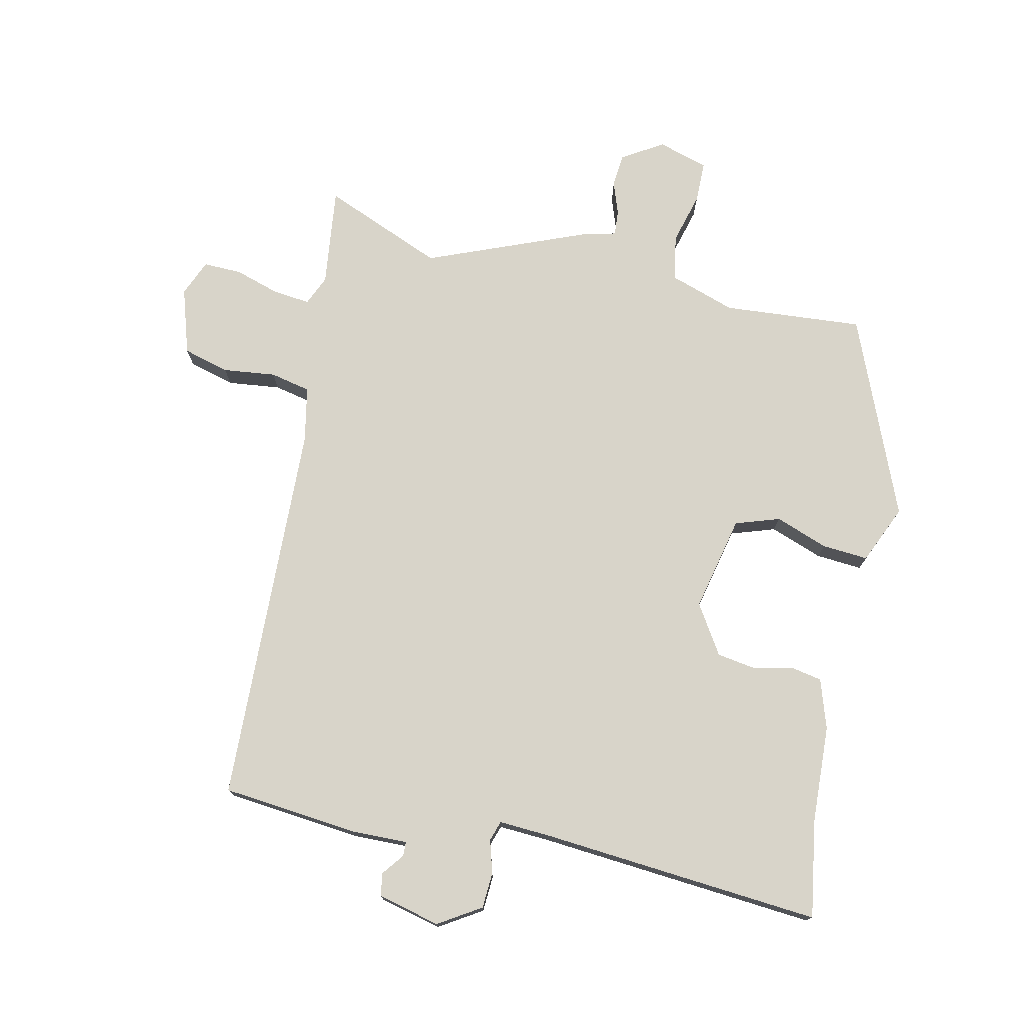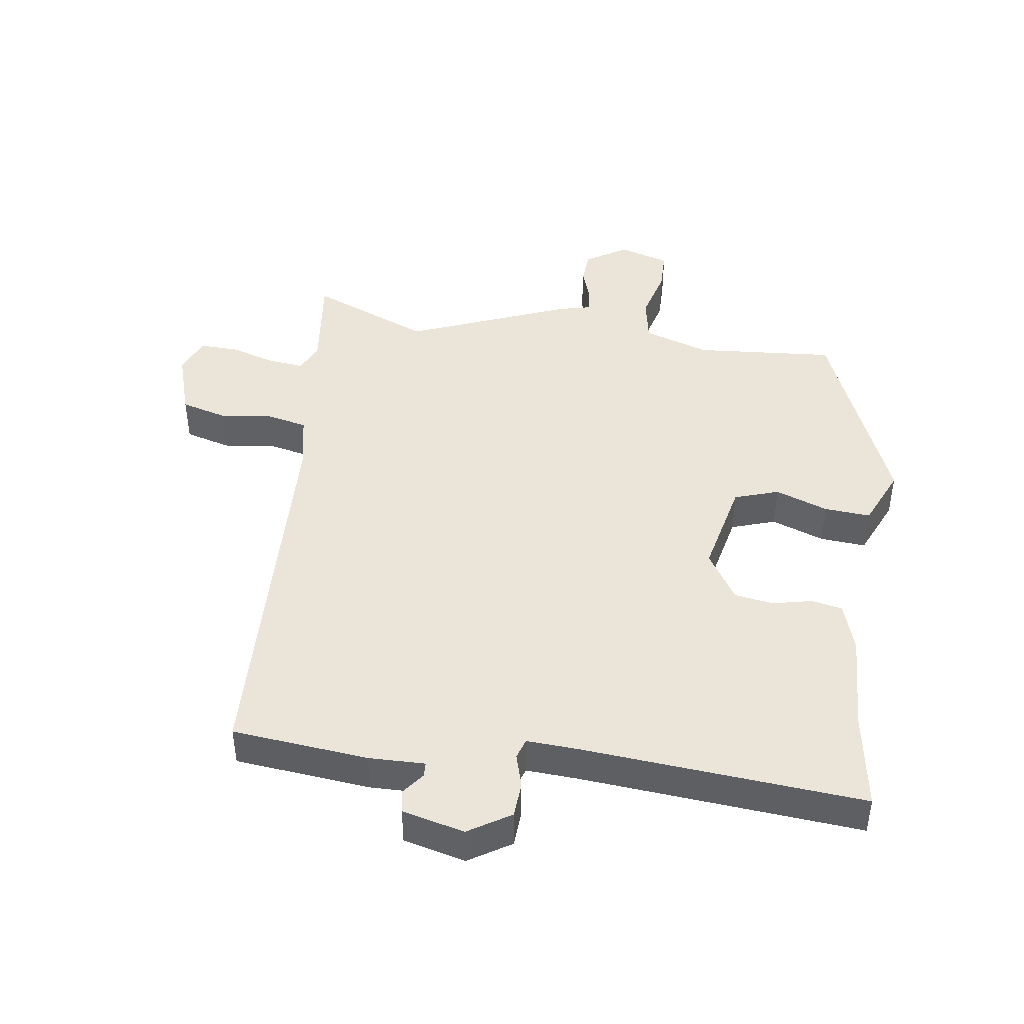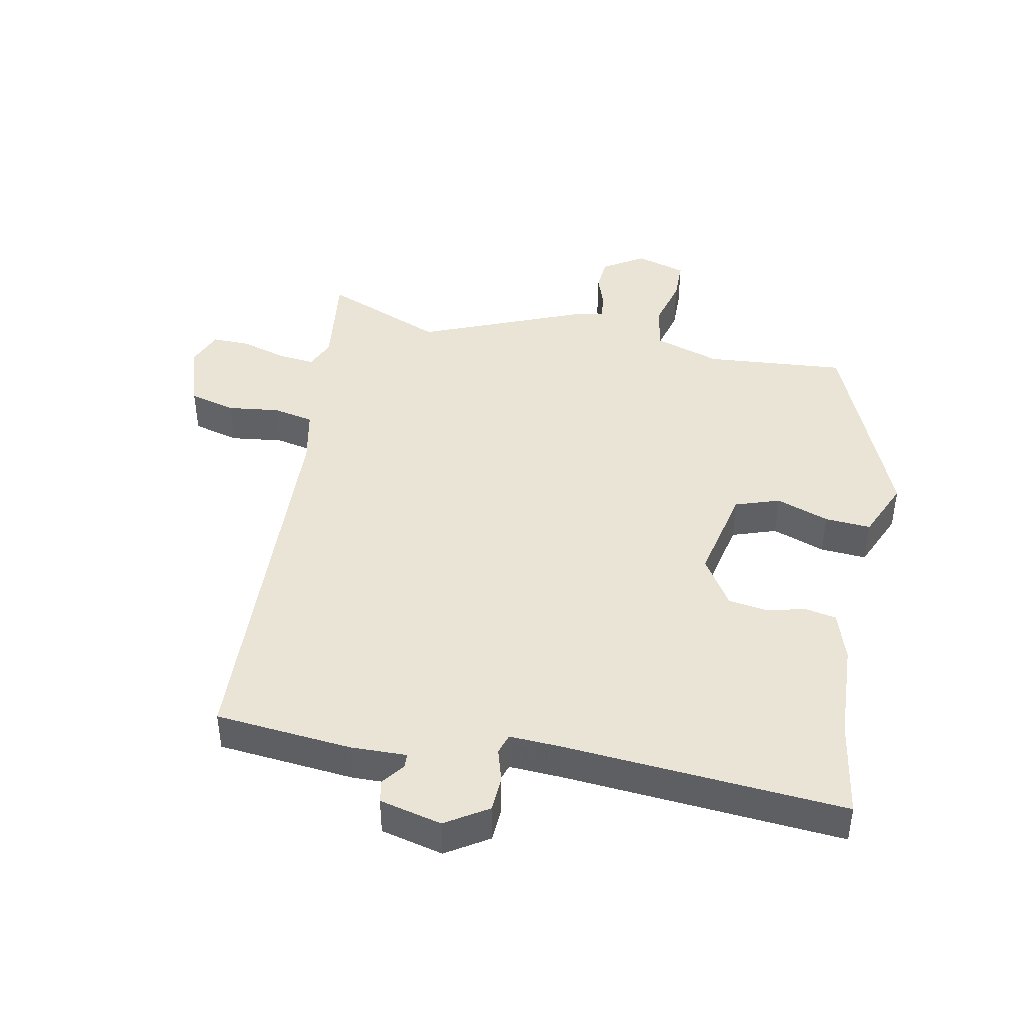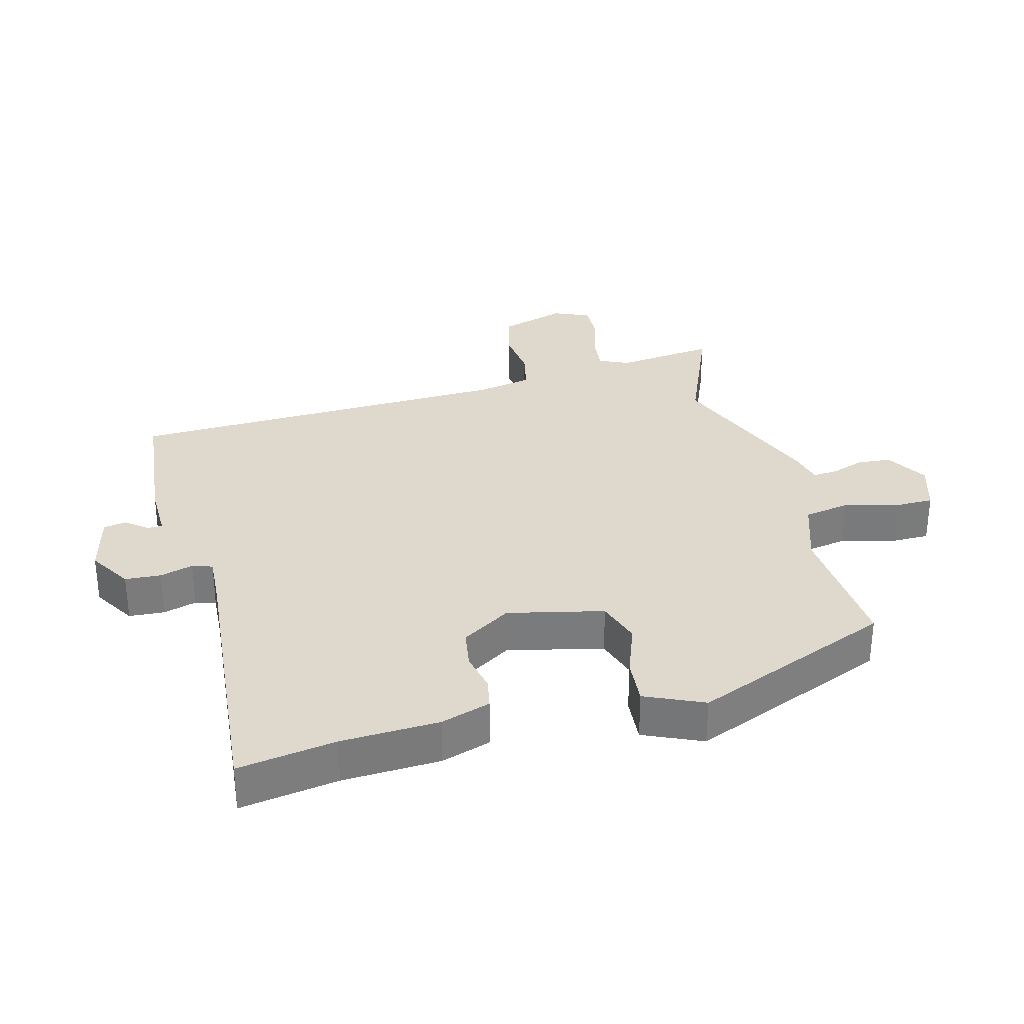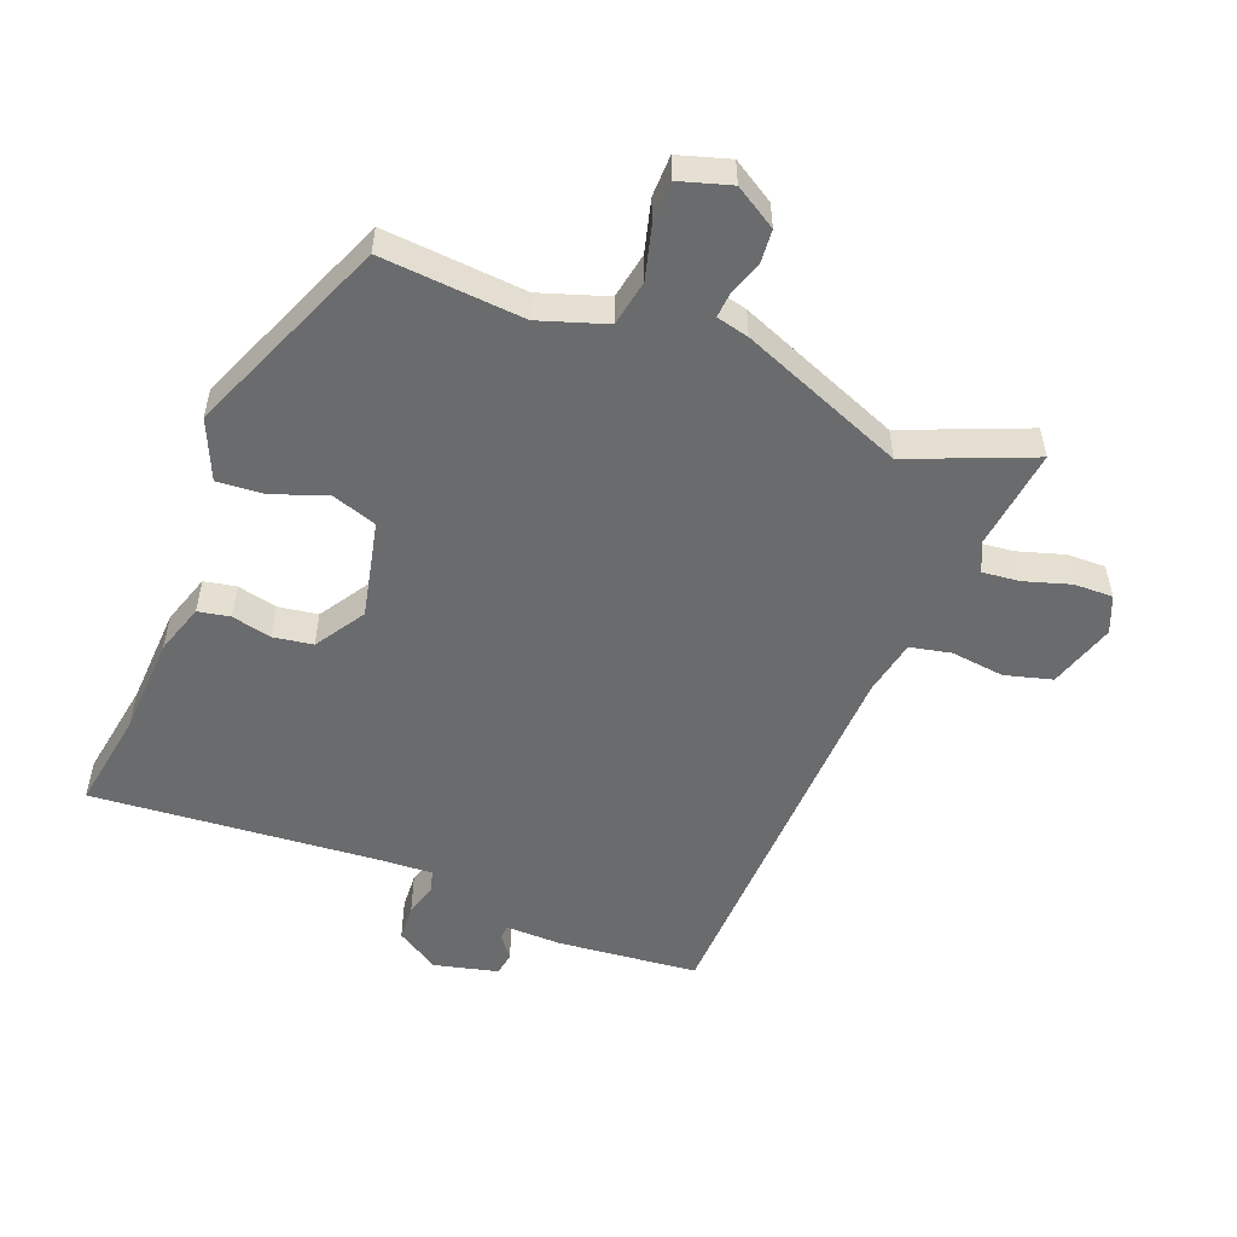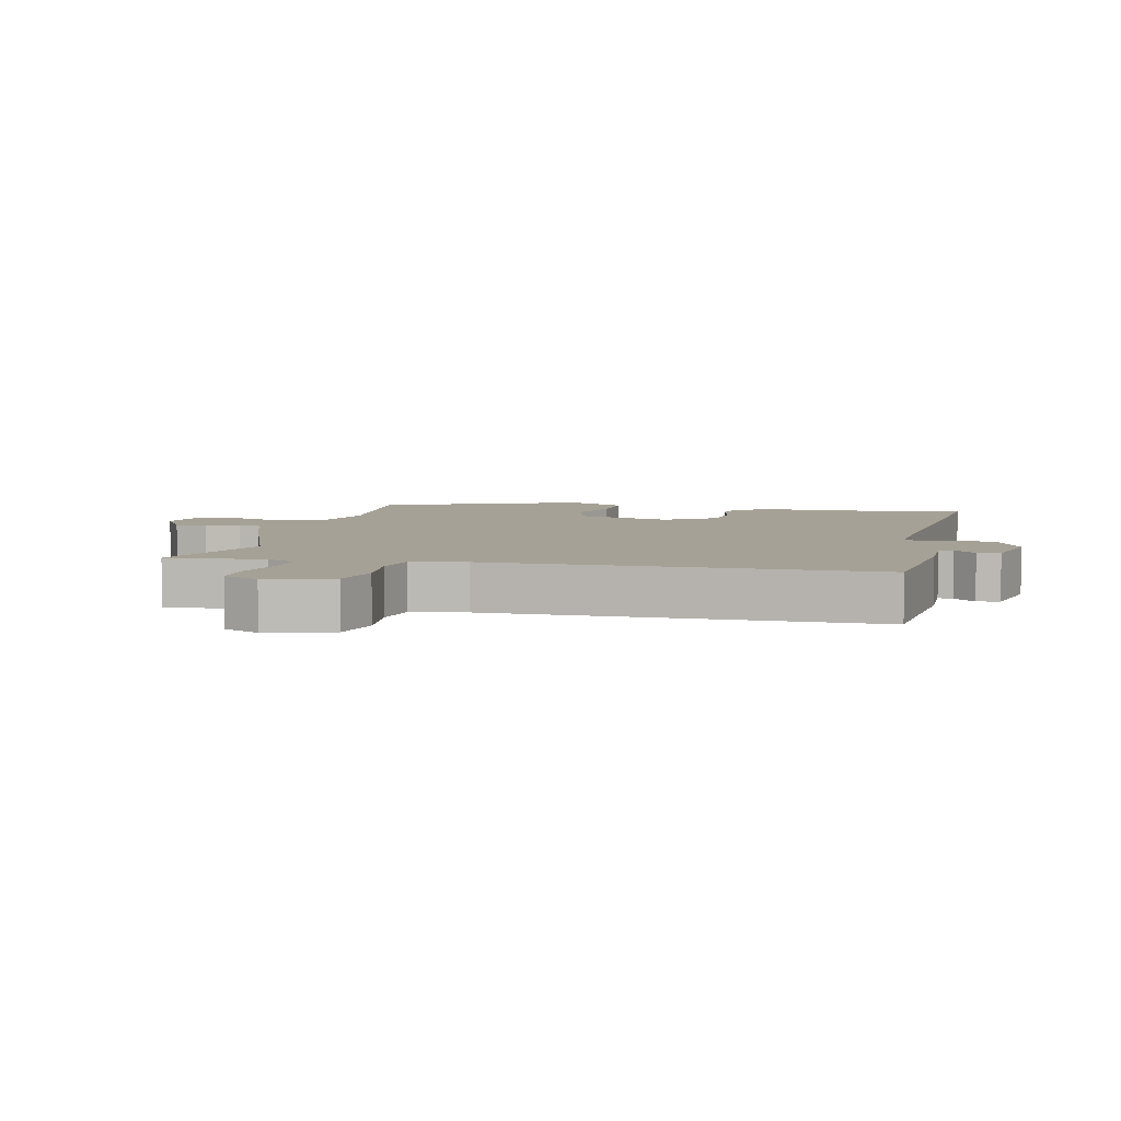
<metadata>
{"format":"obj","ext":"obj","renderer":"f3d","projection":"perspective","resolution":1024,"background":"white","views":[{"elev":75.5,"azim":-167.3,"up":"+Y"},{"elev":44.7,"azim":-171.6,"up":"+Y"},{"elev":43.6,"azim":-168.8,"up":"+Y"},{"elev":31.9,"azim":-104.2,"up":"+Y"},{"elev":-53.2,"azim":-21.2,"up":"+Y"},{"elev":6.2,"azim":104.2,"up":"+Y"}]}
</metadata>
<code>
v 0.446 0.07 -0.519
v 0.236 0.07 -0.539
v 0.15 0.07 -0.537
v 0.149 0.07 -0.559
v 0.175 0.07 -0.593
v 0.169 0.07 -0.628
v 0.073 0.07 -0.651
v 0.008 0.07 -0.61
v 0.005 0.07 -0.555
v 0.02 0.07 -0.504
v 0.01 0.07 -0.473
v -0.069 0.07 -0.477
v -0.502 0.07 -0.511
v -0.477 0.07 -0.361
v -0.469 0.07 -0.211
v -0.444 0.07 -0.135
v -0.396 0.07 -0.126
v -0.336 0.07 -0.14
v -0.276 0.07 -0.131
v -0.228 0.07 -0.056
v -0.26 0.07 0.091
v -0.328 0.07 0.114
v -0.409 0.07 0.085
v -0.48 0.07 0.08
v -0.519 0.07 0.17
v -0.391 0.07 0.476
v -0.176 0.07 0.458
v -0.075 0.07 0.491
v -0.062 0.07 0.561
v -0.083 0.07 0.64
v -0.082 0.07 0.703
v -0.005 0.07 0.726
v 0.058 0.07 0.687
v 0.062 0.07 0.636
v 0.044 0.07 0.585
v 0.041 0.07 0.547
v 0.09 0.07 0.535
v 0.338 0.07 0.434
v 0.523 0.07 0.509
v 0.504 0.07 0.357
v 0.524 0.07 0.311
v 0.581 0.07 0.317
v 0.65 0.07 0.338
v 0.709 0.07 0.339
v 0.732 0.07 0.283
v 0.7 0.07 0.182
v 0.629 0.07 0.163
v 0.548 0.07 0.173
v 0.486 0.07 0.16
v 0.469 0.07 0.075
v 0.446 0 -0.519
v 0.236 0 -0.539
v 0.15 0 -0.537
v 0.149 0 -0.559
v 0.175 0 -0.593
v 0.169 0 -0.628
v 0.073 0 -0.651
v 0.008 0 -0.61
v 0.005 0 -0.555
v 0.02 0 -0.504
v 0.01 0 -0.473
v -0.069 0 -0.477
v -0.502 0 -0.511
v -0.477 0 -0.361
v -0.469 0 -0.211
v -0.444 0 -0.135
v -0.396 0 -0.126
v -0.336 0 -0.14
v -0.276 0 -0.131
v -0.228 0 -0.056
v -0.26 0 0.091
v -0.328 0 0.114
v -0.409 0 0.085
v -0.48 0 0.08
v -0.519 0 0.17
v -0.391 0 0.476
v -0.176 0 0.458
v -0.075 0 0.491
v -0.062 0 0.561
v -0.083 0 0.64
v -0.082 0 0.703
v -0.005 0 0.726
v 0.058 0 0.687
v 0.062 0 0.636
v 0.044 0 0.585
v 0.041 0 0.547
v 0.09 0 0.535
v 0.338 0 0.434
v 0.523 0 0.509
v 0.504 0 0.357
v 0.524 0 0.311
v 0.581 0 0.317
v 0.65 0 0.338
v 0.709 0 0.339
v 0.732 0 0.283
v 0.7 0 0.182
v 0.629 0 0.163
v 0.548 0 0.173
v 0.486 0 0.16
v 0.469 0 0.075
f 46 47 48
f 45 46 48
f 44 45 48
f 43 44 48
f 42 43 48
f 41 42 48 49
f 40 41 49
f 38 39 40
f 40 49 50
f 38 40 50
f 37 38 50
f 36 37 50
f 33 34 35
f 32 33 35
f 31 32 35
f 30 31 35
f 29 30 35
f 28 29 35 36
f 25 26 27
f 24 25 27
f 23 24 27
f 22 23 27
f 21 22 27 28
f 1 2 3
f 50 1 3
f 36 50 3
f 28 36 3
f 21 28 3
f 20 21 3
f 16 17 18
f 15 16 18
f 14 15 18
f 14 18 19
f 13 14 19
f 12 13 19
f 8 9 10
f 7 8 10
f 6 7 10
f 5 6 10
f 4 5 10
f 4 10 11
f 3 4 11
f 20 3 11
f 11 12 19 20
f 98 97 96
f 98 96 95
f 98 95 94
f 98 94 93
f 98 93 92
f 99 98 92 91
f 99 91 90
f 90 89 88
f 100 99 90
f 100 90 88
f 100 88 87
f 100 87 86
f 85 84 83
f 85 83 82
f 85 82 81
f 85 81 80
f 85 80 79
f 86 85 79 78
f 77 76 75
f 77 75 74
f 77 74 73
f 77 73 72
f 78 77 72 71
f 53 52 51
f 53 51 100
f 53 100 86
f 53 86 78
f 53 78 71
f 53 71 70
f 68 67 66
f 68 66 65
f 68 65 64
f 69 68 64
f 69 64 63
f 69 63 62
f 60 59 58
f 60 58 57
f 60 57 56
f 60 56 55
f 60 55 54
f 61 60 54
f 61 54 53
f 61 53 70
f 70 69 62 61
f 1 51 52 2
f 2 52 53 3
f 3 53 54 4
f 4 54 55 5
f 5 55 56 6
f 6 56 57 7
f 7 57 58 8
f 8 58 59 9
f 9 59 60 10
f 10 60 61 11
f 11 61 62 12
f 12 62 63 13
f 13 63 64 14
f 14 64 65 15
f 15 65 66 16
f 16 66 67 17
f 17 67 68 18
f 18 68 69 19
f 19 69 70 20
f 20 70 71 21
f 21 71 72 22
f 22 72 73 23
f 23 73 74 24
f 24 74 75 25
f 25 75 76 26
f 26 76 77 27
f 27 77 78 28
f 28 78 79 29
f 29 79 80 30
f 30 80 81 31
f 31 81 82 32
f 32 82 83 33
f 33 83 84 34
f 34 84 85 35
f 35 85 86 36
f 36 86 87 37
f 37 87 88 38
f 38 88 89 39
f 39 89 90 40
f 40 90 91 41
f 41 91 92 42
f 42 92 93 43
f 43 93 94 44
f 44 94 95 45
f 45 95 96 46
f 46 96 97 47
f 47 97 98 48
f 48 98 99 49
f 49 99 100 50
f 50 100 51 1

</code>
